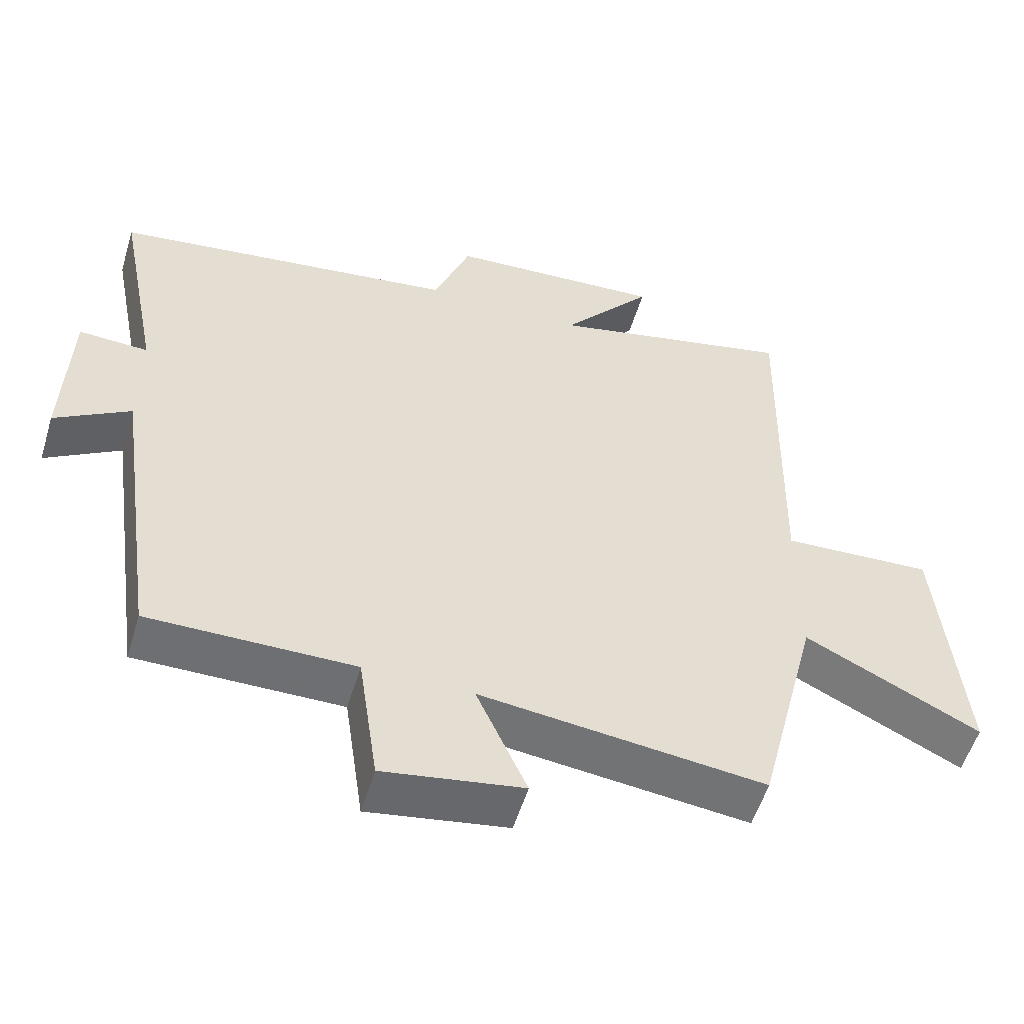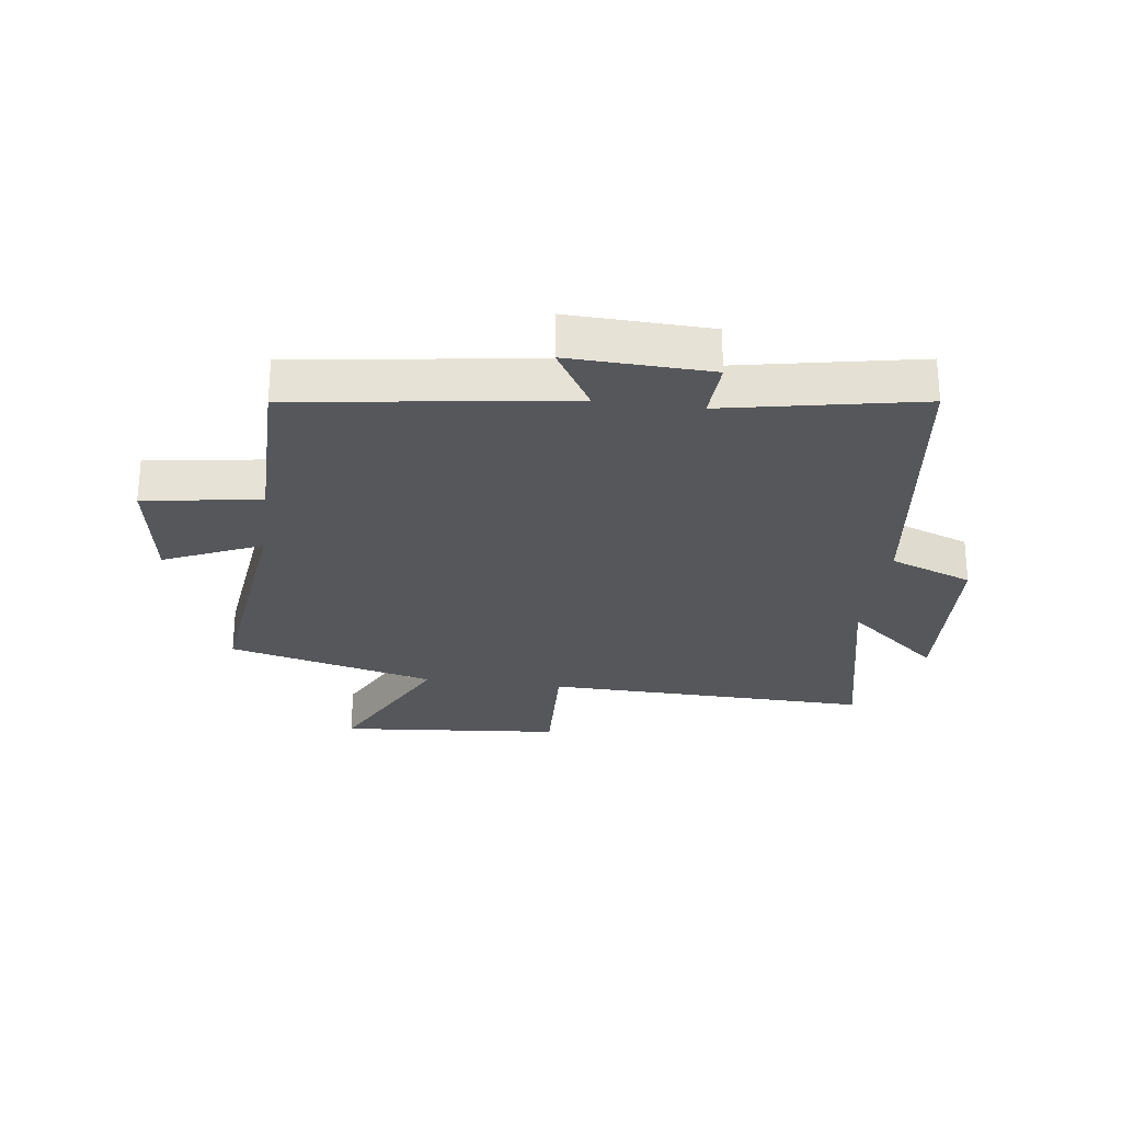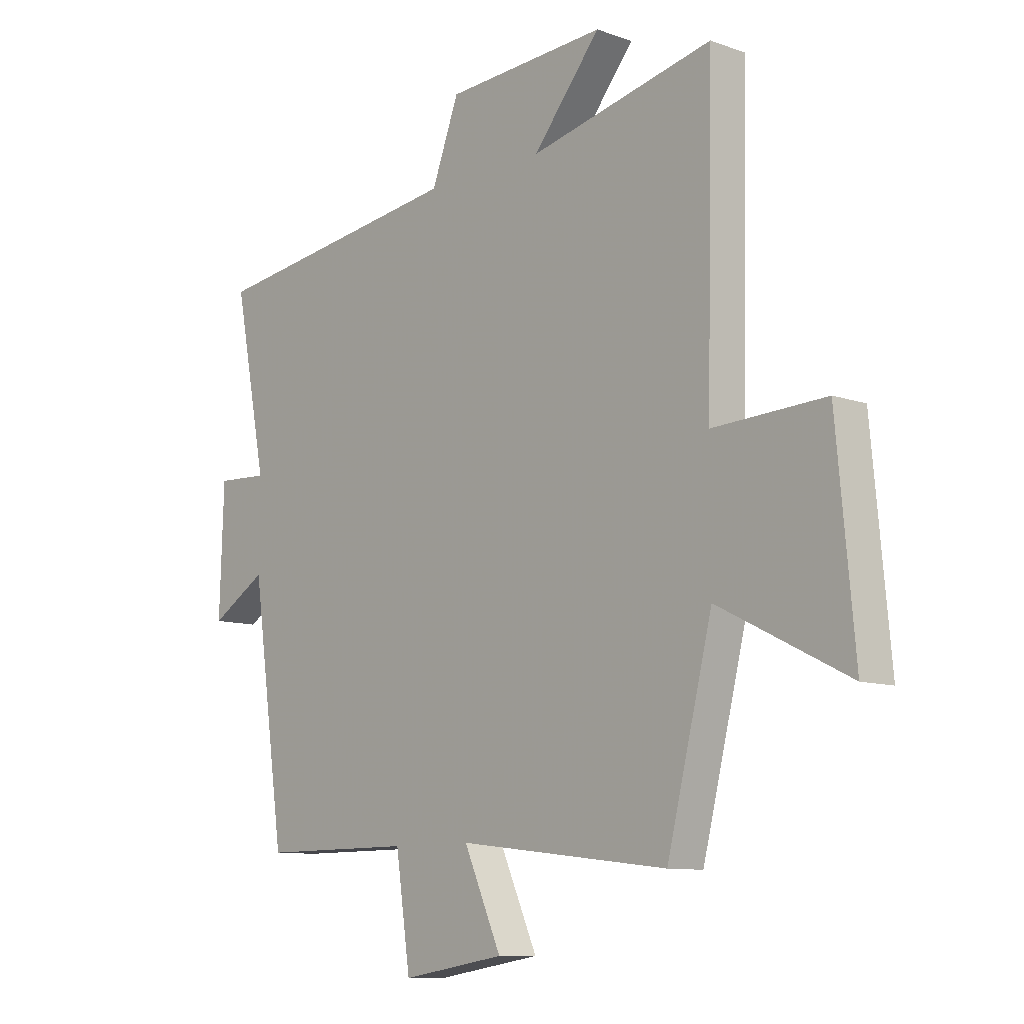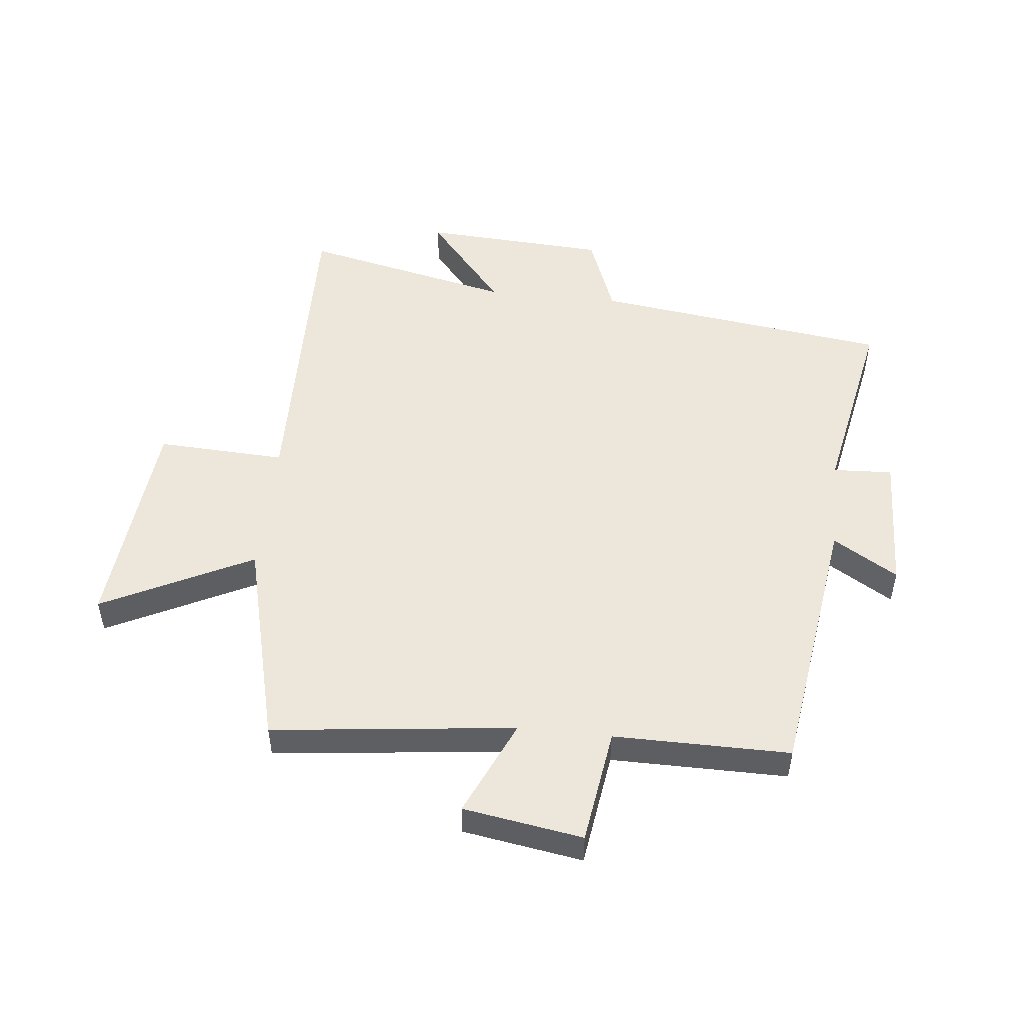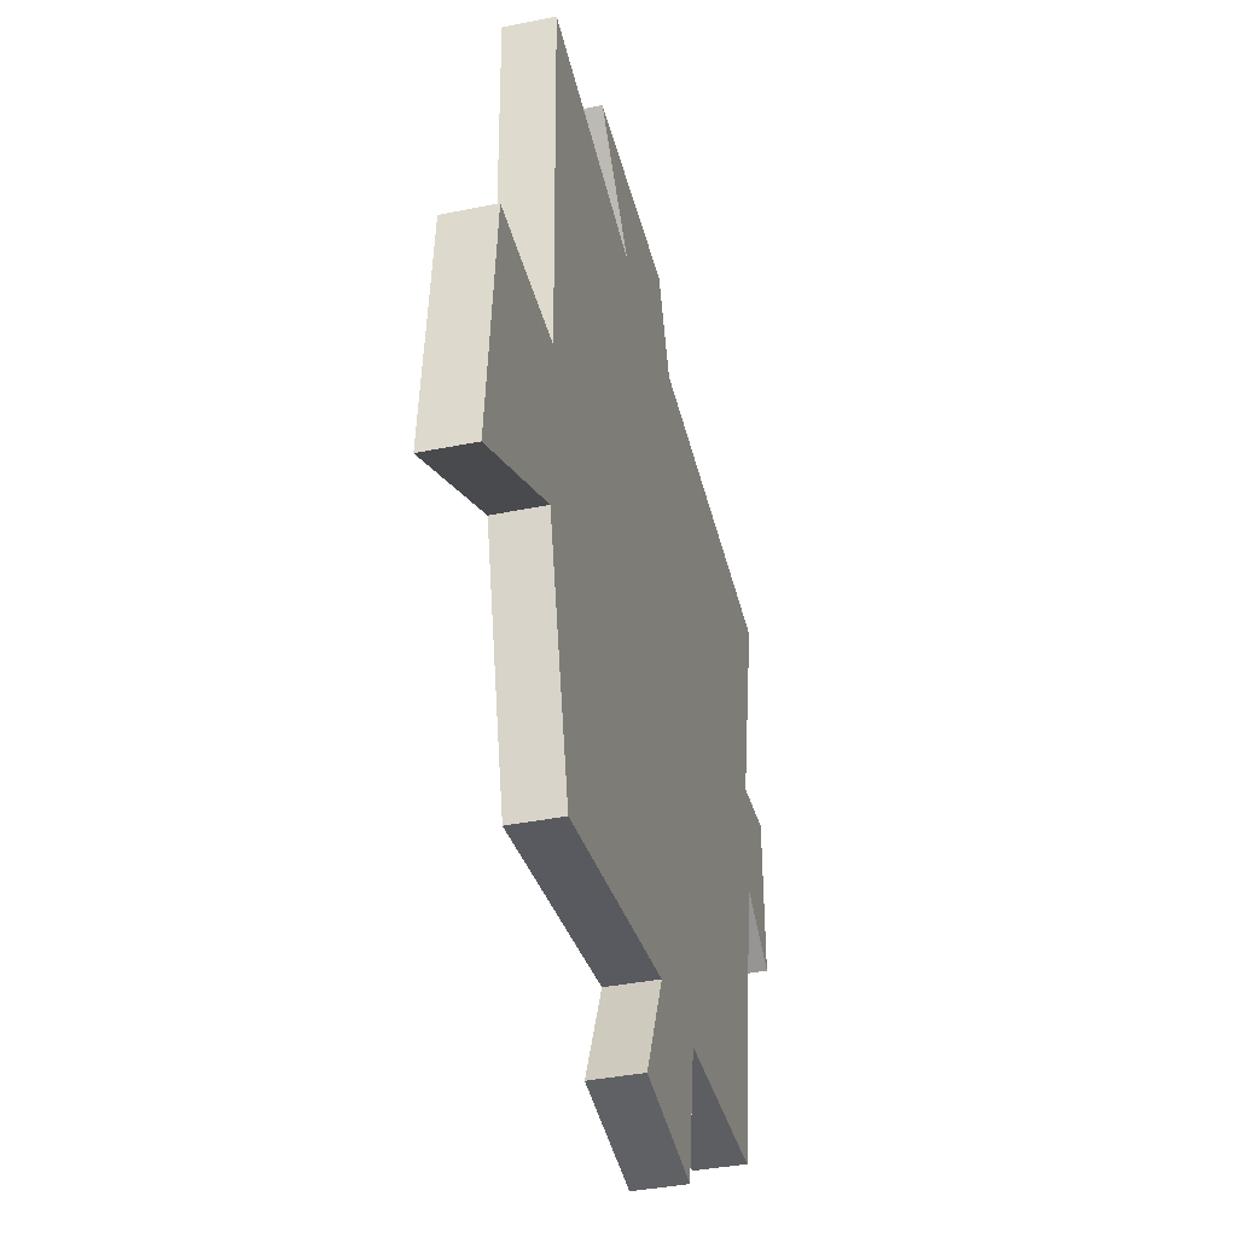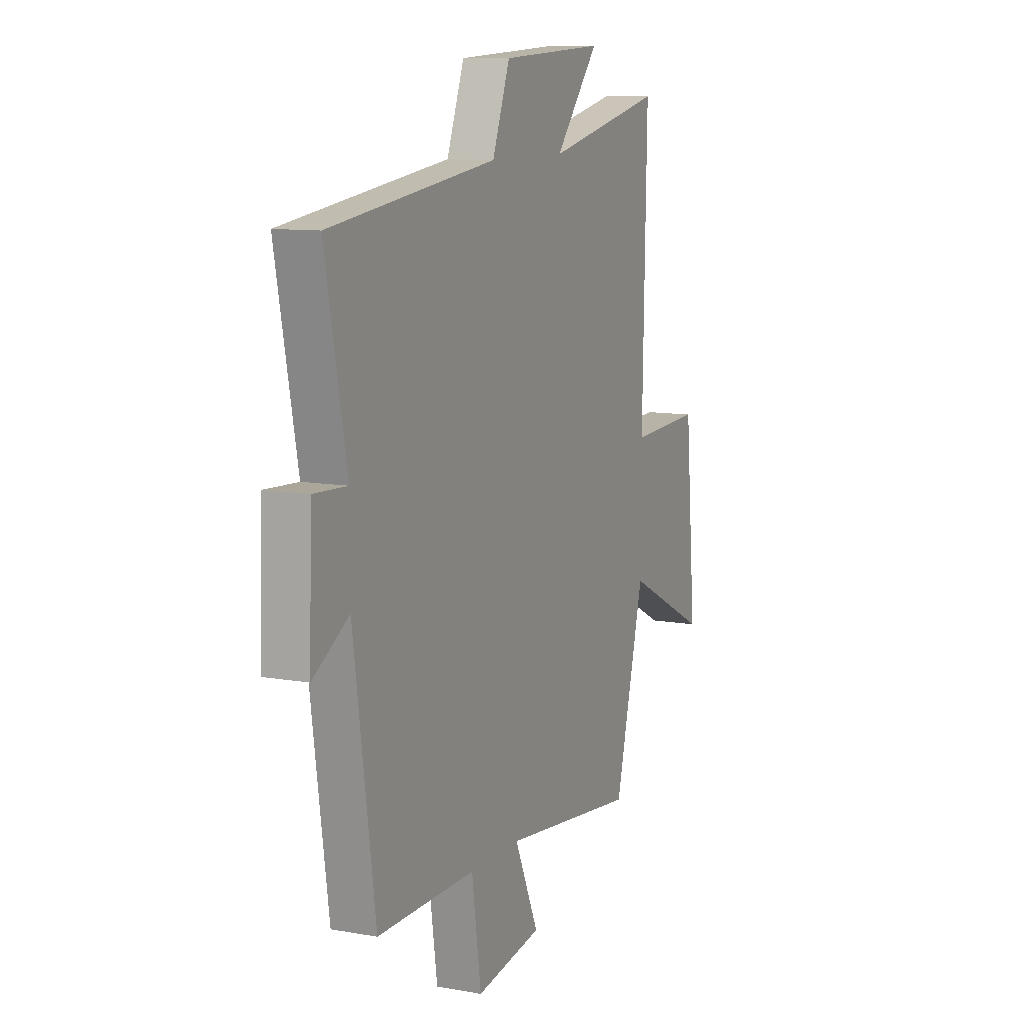
<metadata>
{"format":"obj","ext":"obj","renderer":"f3d","projection":"perspective","resolution":1024,"background":"white","views":[{"elev":-54.7,"azim":-16.8,"up":"+Z"},{"elev":-26.7,"azim":-97.6,"up":"+Y"},{"elev":-10.0,"azim":47.5,"up":"+Z"},{"elev":50.4,"azim":-173.9,"up":"+Y"},{"elev":-38.5,"azim":104.4,"up":"+Z"},{"elev":10.3,"azim":-65.6,"up":"+Z"}]}
</metadata>
<code>
v -0.436 0.07 -0.501
v -0.5 0.07 -0.052
v -0.607 0.07 -0.117
v -0.599 0.07 0.117
v -0.5 0.07 0.112
v -0.563 0.07 0.434
v -0.069 0.07 0.5
v -0.017 0.07 0.638
v 0.291 0.07 0.656
v 0.161 0.07 0.5
v 0.512 0.07 0.578
v 0.5 0.07 0.035
v 0.714 0.07 0.045
v 0.748 0.07 -0.325
v 0.5 0.07 -0.201
v 0.413 0.07 -0.547
v 0.01 0.07 -0.5
v 0.082 0.07 -0.661
v -0.116 0.07 -0.693
v -0.144 0.07 -0.5
v -0.436 0 -0.501
v -0.5 0 -0.052
v -0.607 0 -0.117
v -0.599 0 0.117
v -0.5 0 0.112
v -0.563 0 0.434
v -0.069 0 0.5
v -0.017 0 0.638
v 0.291 0 0.656
v 0.161 0 0.5
v 0.512 0 0.578
v 0.5 0 0.035
v 0.714 0 0.045
v 0.748 0 -0.325
v 0.5 0 -0.201
v 0.413 0 -0.547
v 0.01 0 -0.5
v 0.082 0 -0.661
v -0.116 0 -0.693
v -0.144 0 -0.5
f 17 18 19 20
f 15 16 17
f 15 17 20
f 12 13 14 15
f 20 1 2
f 15 20 2
f 12 15 2
f 10 11 12 2
f 7 8 9 10
f 5 6 7 10
f 2 3 4 5
f 2 5 10
f 40 39 38 37
f 37 36 35
f 40 37 35
f 35 34 33 32
f 22 21 40
f 22 40 35
f 22 35 32
f 22 32 31 30
f 30 29 28 27
f 30 27 26 25
f 25 24 23 22
f 30 25 22
f 1 21 22 2
f 2 22 23 3
f 3 23 24 4
f 4 24 25 5
f 5 25 26 6
f 6 26 27 7
f 7 27 28 8
f 8 28 29 9
f 9 29 30 10
f 10 30 31 11
f 11 31 32 12
f 12 32 33 13
f 13 33 34 14
f 14 34 35 15
f 15 35 36 16
f 16 36 37 17
f 17 37 38 18
f 18 38 39 19
f 19 39 40 20
f 20 40 21 1

</code>
